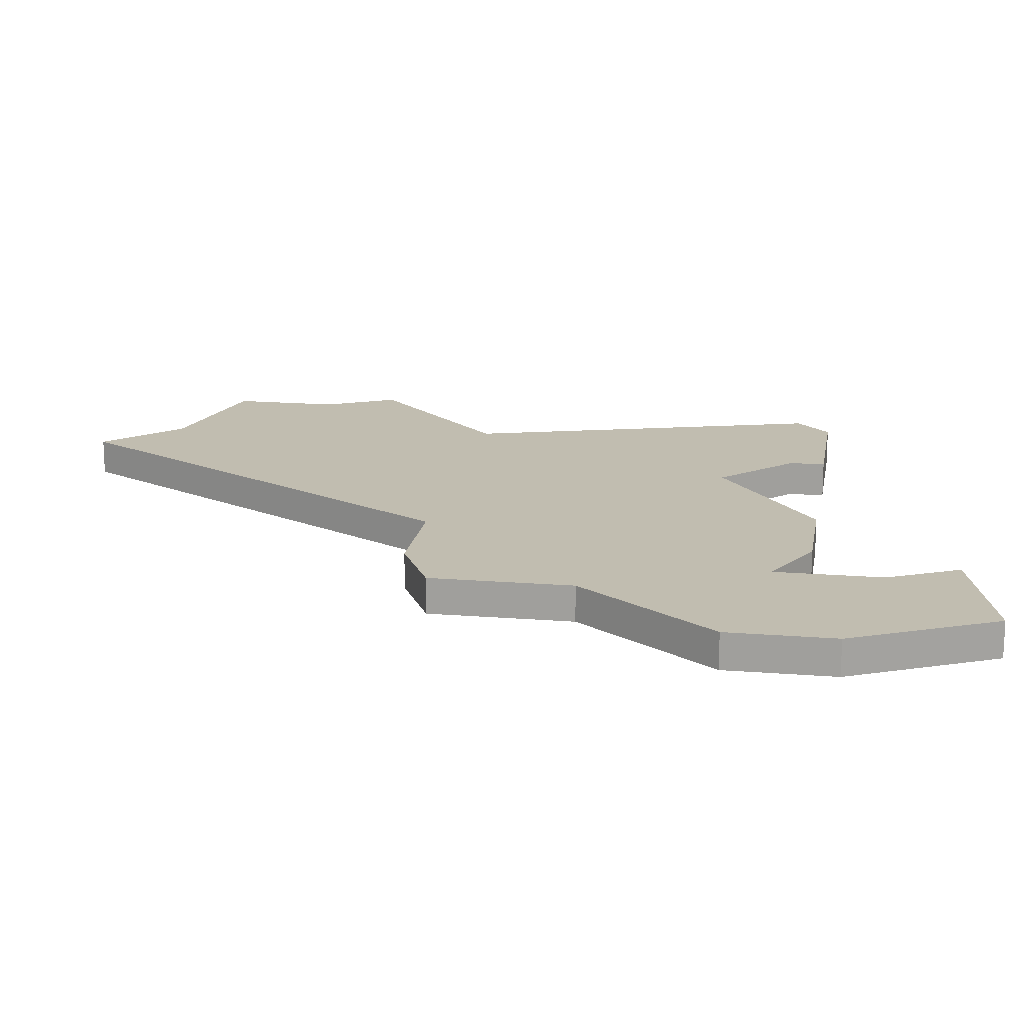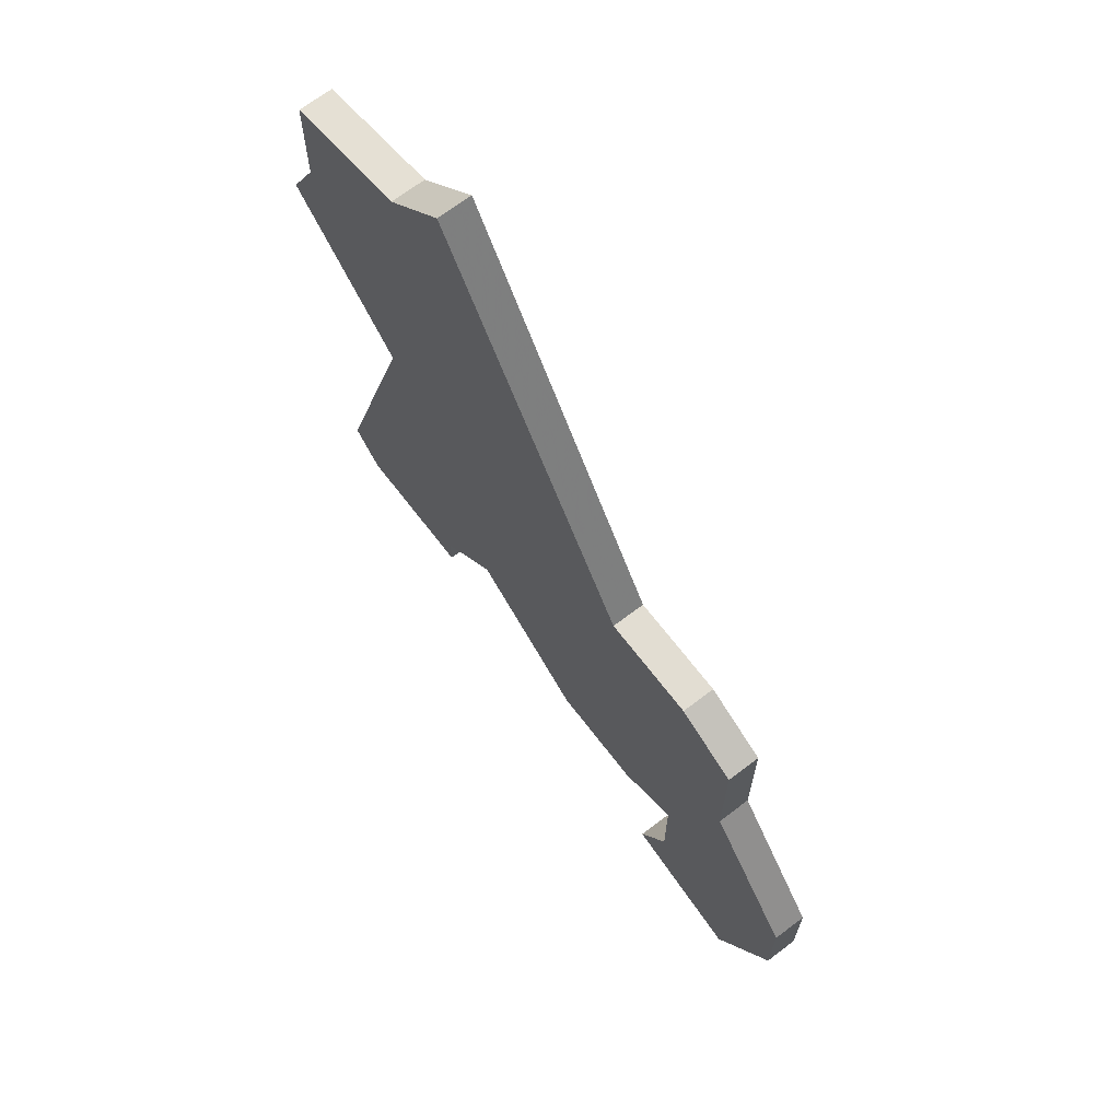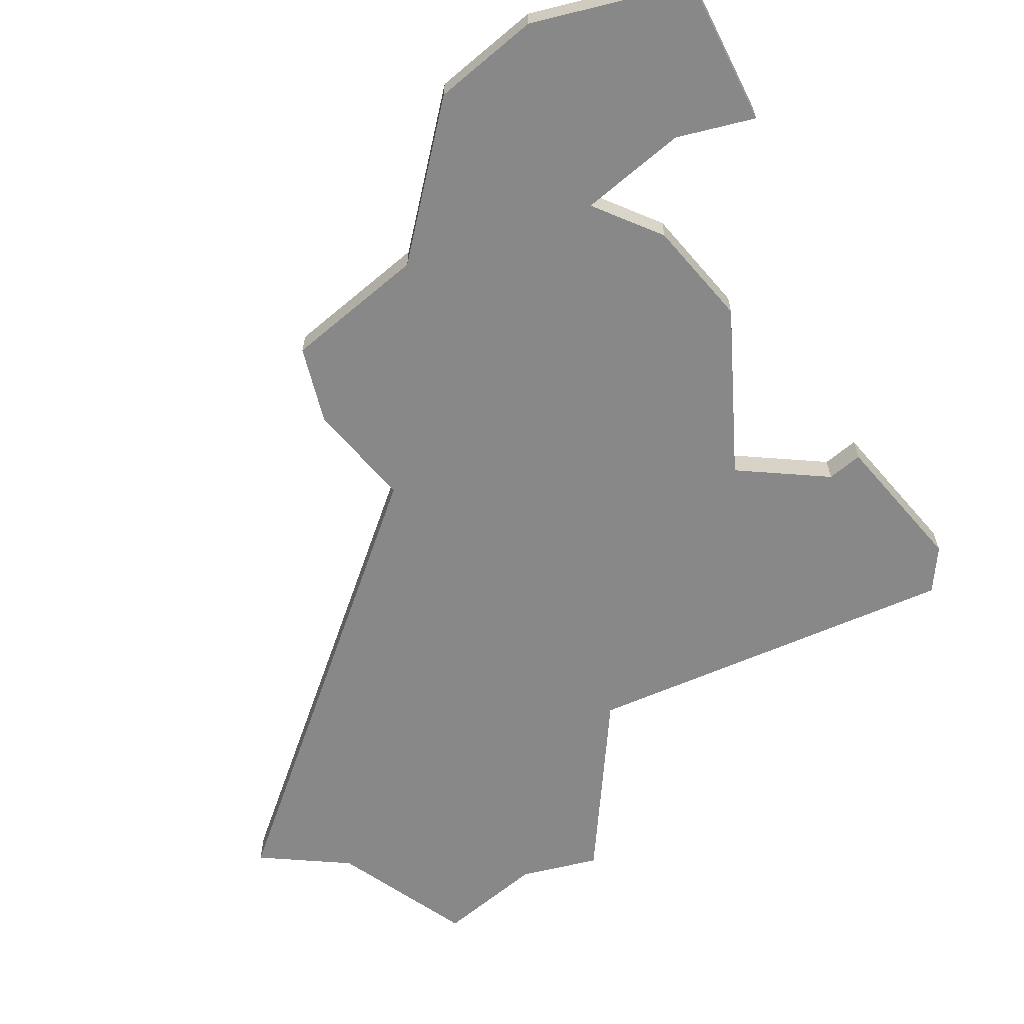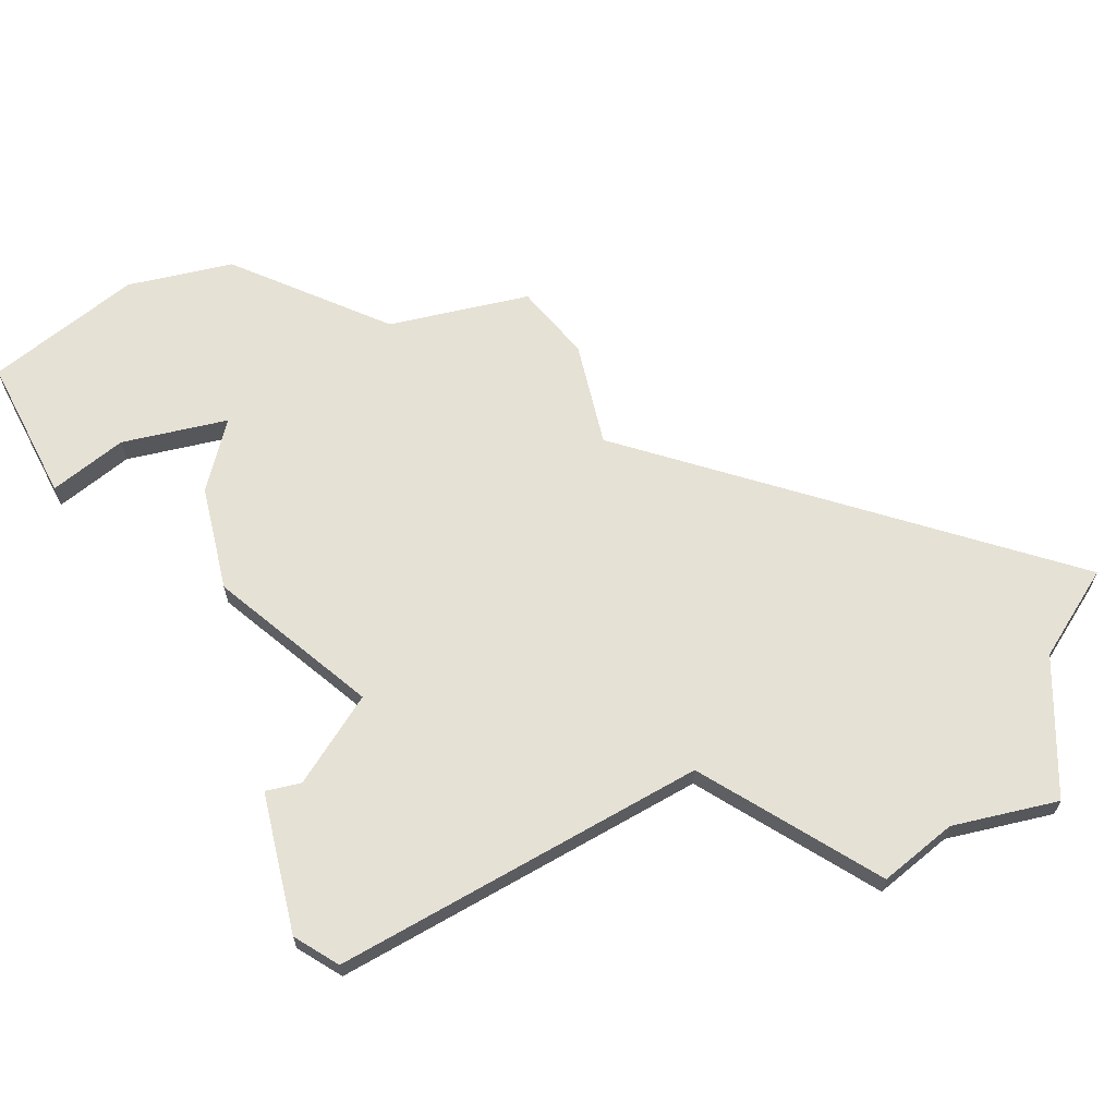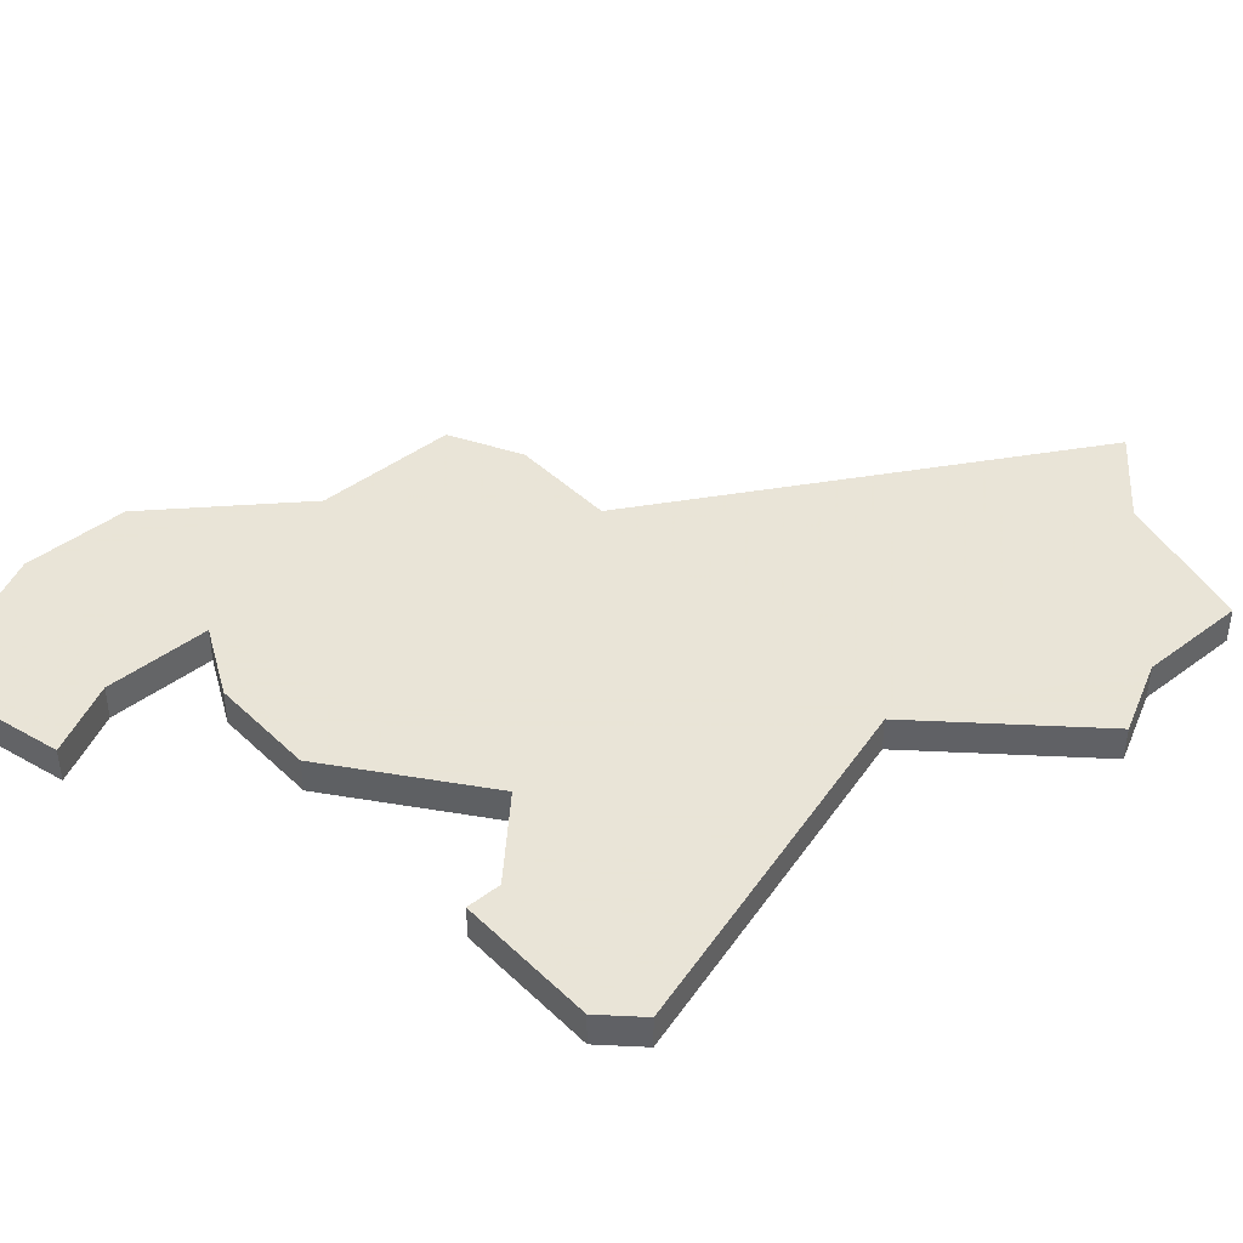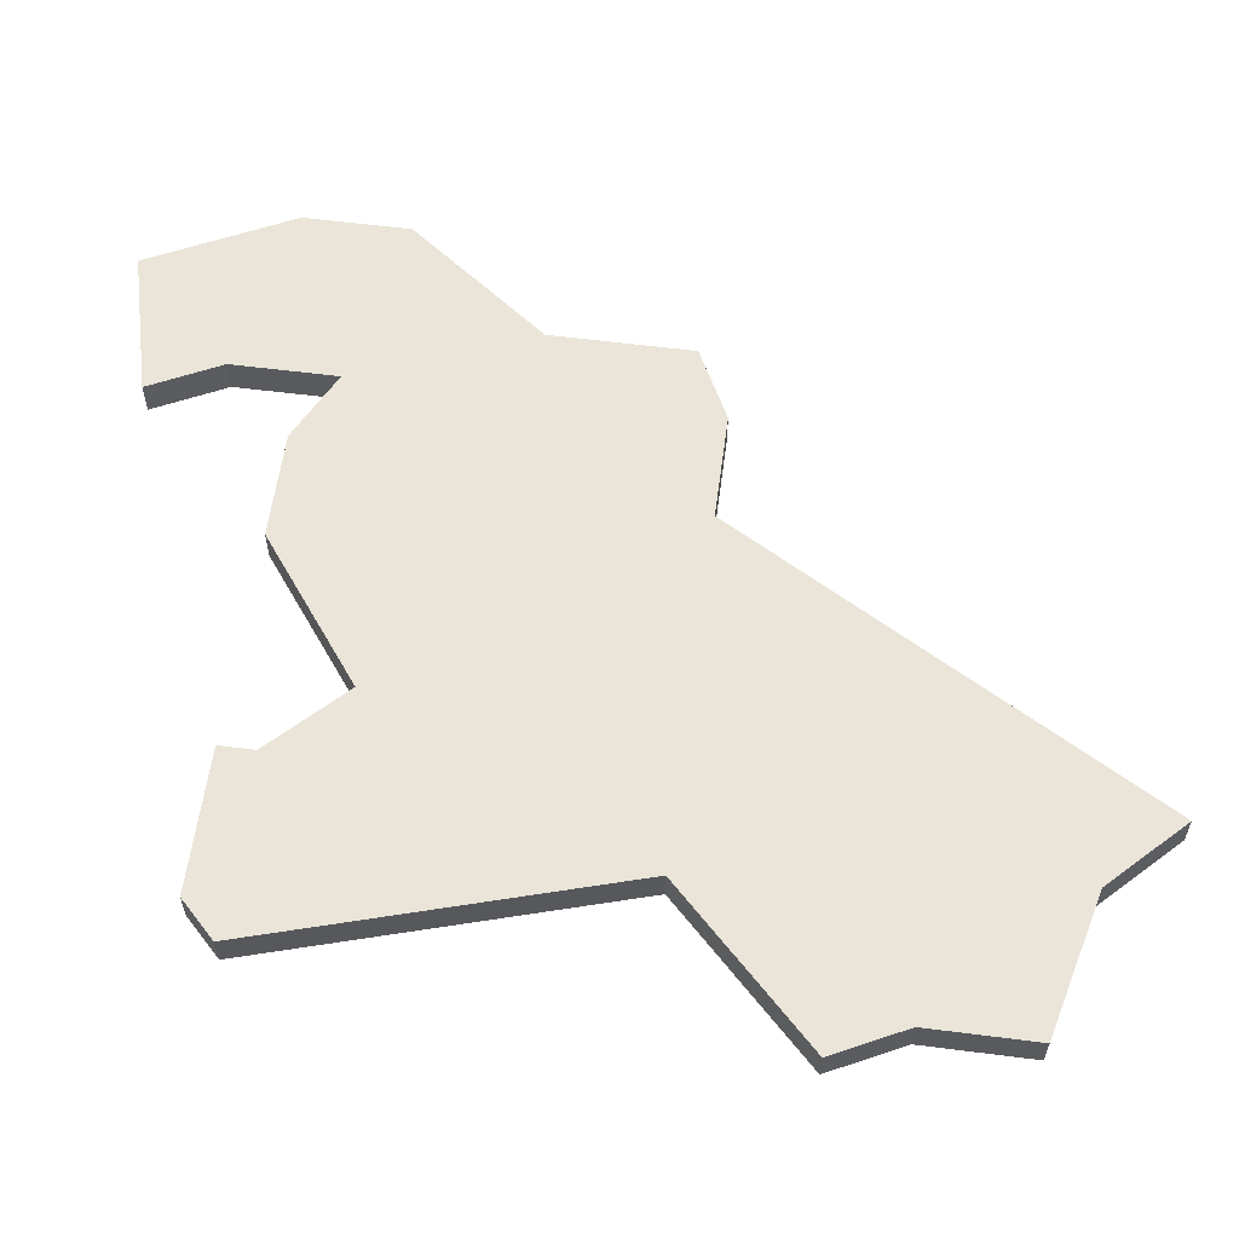
<metadata>
{"format":"obj","ext":"obj","renderer":"f3d","projection":"perspective","resolution":1024,"background":"white","views":[{"elev":16.7,"azim":-80.7,"up":"+Z"},{"elev":68.3,"azim":-127.4,"up":"+Y"},{"elev":-62.8,"azim":-49.4,"up":"+Z"},{"elev":64.4,"azim":76.7,"up":"+Z"},{"elev":42.8,"azim":48.3,"up":"+Z"},{"elev":58.9,"azim":97.5,"up":"+Z"}]}
</metadata>
<code>
v 4698 -1140 0
v 4691 -1152 0
v 4688 -1152 0
v 4686 -1153 0
v 4686 -1157 0
v 4683 -1161 0
v 4683 -1164 0
v 4685 -1168 0
v 4689 -1167 0
v 4688 -1165 0
v 4688 -1162 0
v 4690 -1163 0
v 4693 -1163 0
v 4697 -1160 0
v 4699 -1162 0
v 4699 -1163 0
v 4703 -1163 0
v 4704 -1162 0
v 4701 -1152 0
v 4705 -1148 0
v 4704 -1146 0
v 4704 -1143 0
v 4700 -1142 0
v 4698 -1140 1
v 4691 -1152 1
v 4688 -1152 1
v 4686 -1153 1
v 4686 -1157 1
v 4683 -1161 1
v 4683 -1164 1
v 4685 -1168 1
v 4689 -1167 1
v 4688 -1165 1
v 4688 -1162 1
v 4690 -1163 1
v 4693 -1163 1
v 4697 -1160 1
v 4699 -1162 1
v 4699 -1163 1
v 4703 -1163 1
v 4704 -1162 1
v 4701 -1152 1
v 4705 -1148 1
v 4704 -1146 1
v 4704 -1143 1
v 4700 -1142 1
f 2 1 23
f 4 3 2
f 7 6 5
f 9 8 7
f 13 12 11
f 17 16 15
f 19 18 17
f 21 20 19
f 23 22 21
f 5 4 2
f 10 9 7
f 14 13 11
f 17 15 14
f 23 21 19
f 7 5 2
f 11 10 7
f 19 17 14
f 2 23 19
f 11 7 2
f 19 14 11
f 11 2 19
f 46 24 25
f 25 26 27
f 28 29 30
f 30 31 32
f 34 35 36
f 38 39 40
f 40 41 42
f 42 43 44
f 44 45 46
f 25 27 28
f 30 32 33
f 34 36 37
f 37 38 40
f 42 44 46
f 25 28 30
f 30 33 34
f 37 40 42
f 42 46 25
f 25 30 34
f 34 37 42
f 42 25 34
f 25 24 2
f 2 24 1
f 26 25 3
f 3 25 2
f 27 26 4
f 4 26 3
f 28 27 5
f 5 27 4
f 29 28 6
f 6 28 5
f 30 29 7
f 7 29 6
f 31 30 8
f 8 30 7
f 32 31 9
f 9 31 8
f 33 32 10
f 10 32 9
f 34 33 11
f 11 33 10
f 35 34 12
f 12 34 11
f 36 35 13
f 13 35 12
f 37 36 14
f 14 36 13
f 38 37 15
f 15 37 14
f 39 38 16
f 16 38 15
f 40 39 17
f 17 39 16
f 41 40 18
f 18 40 17
f 42 41 19
f 19 41 18
f 43 42 20
f 20 42 19
f 44 43 21
f 21 43 20
f 45 44 22
f 22 44 21
f 24 46 1
f 1 46 23
f 46 45 23
f 23 45 22

</code>
